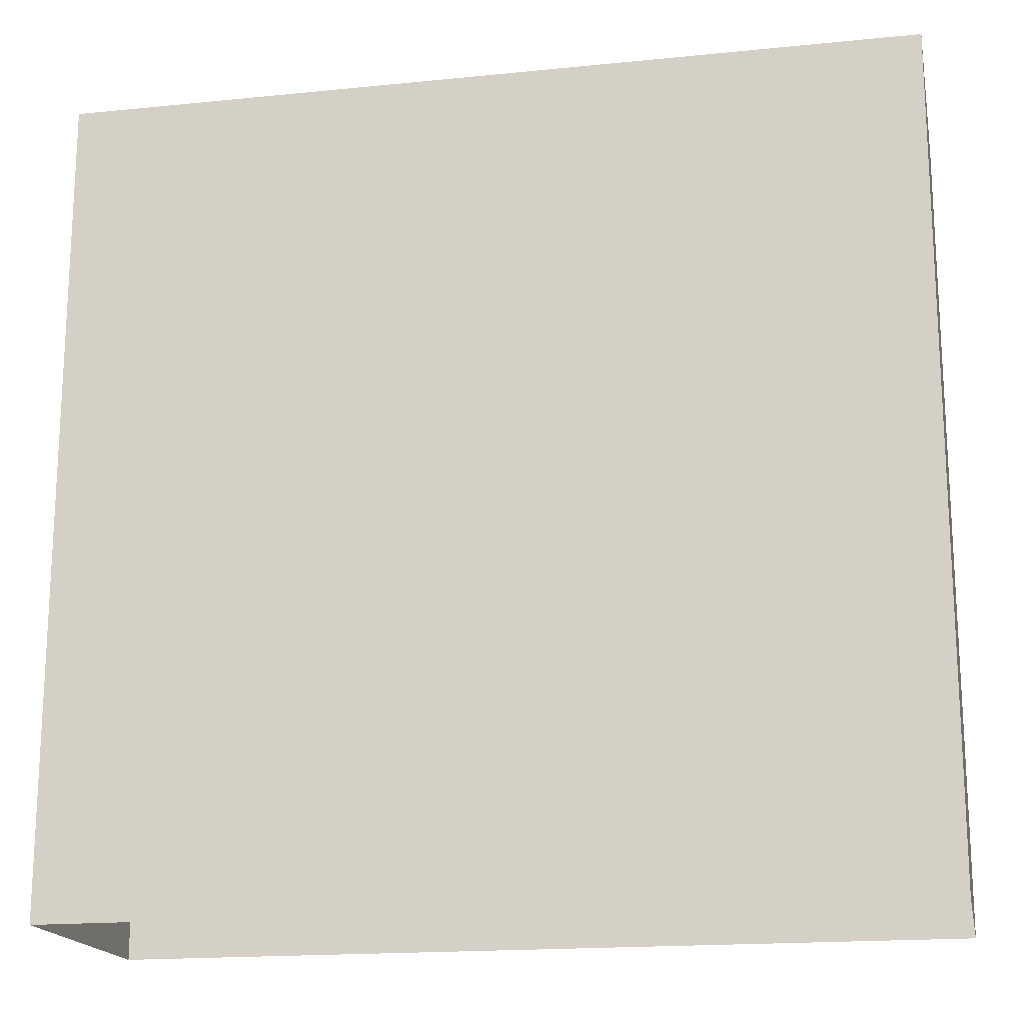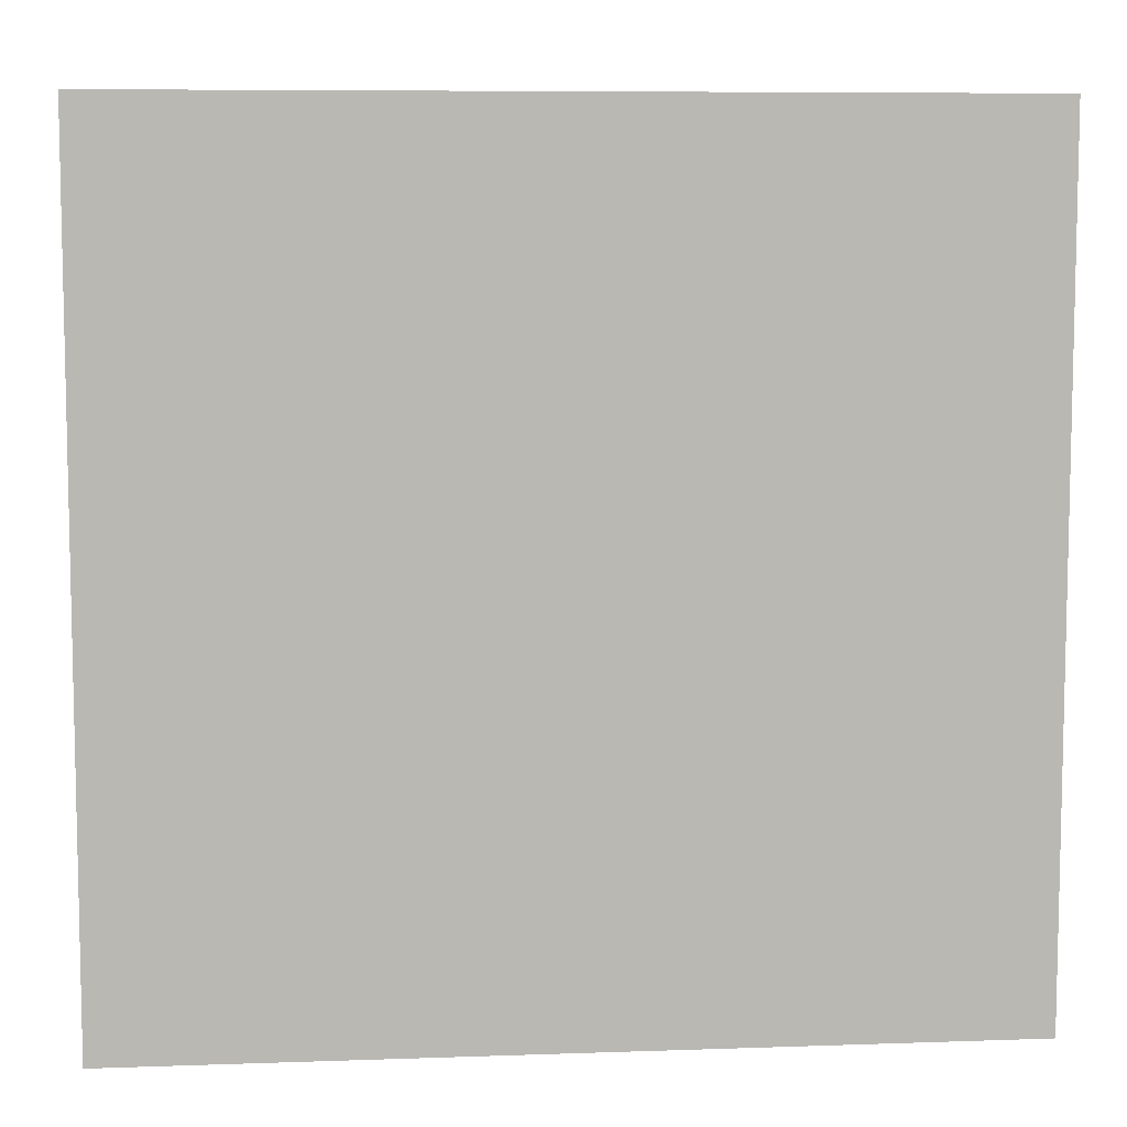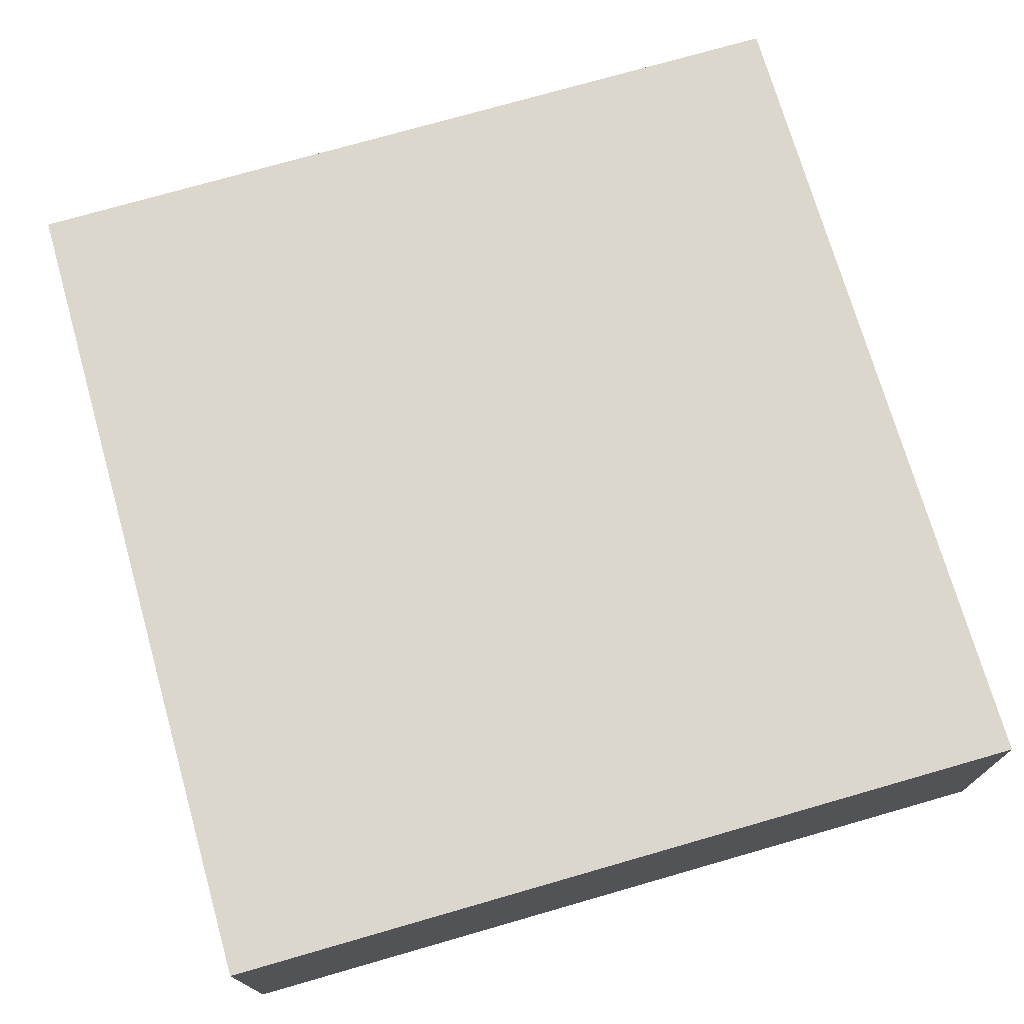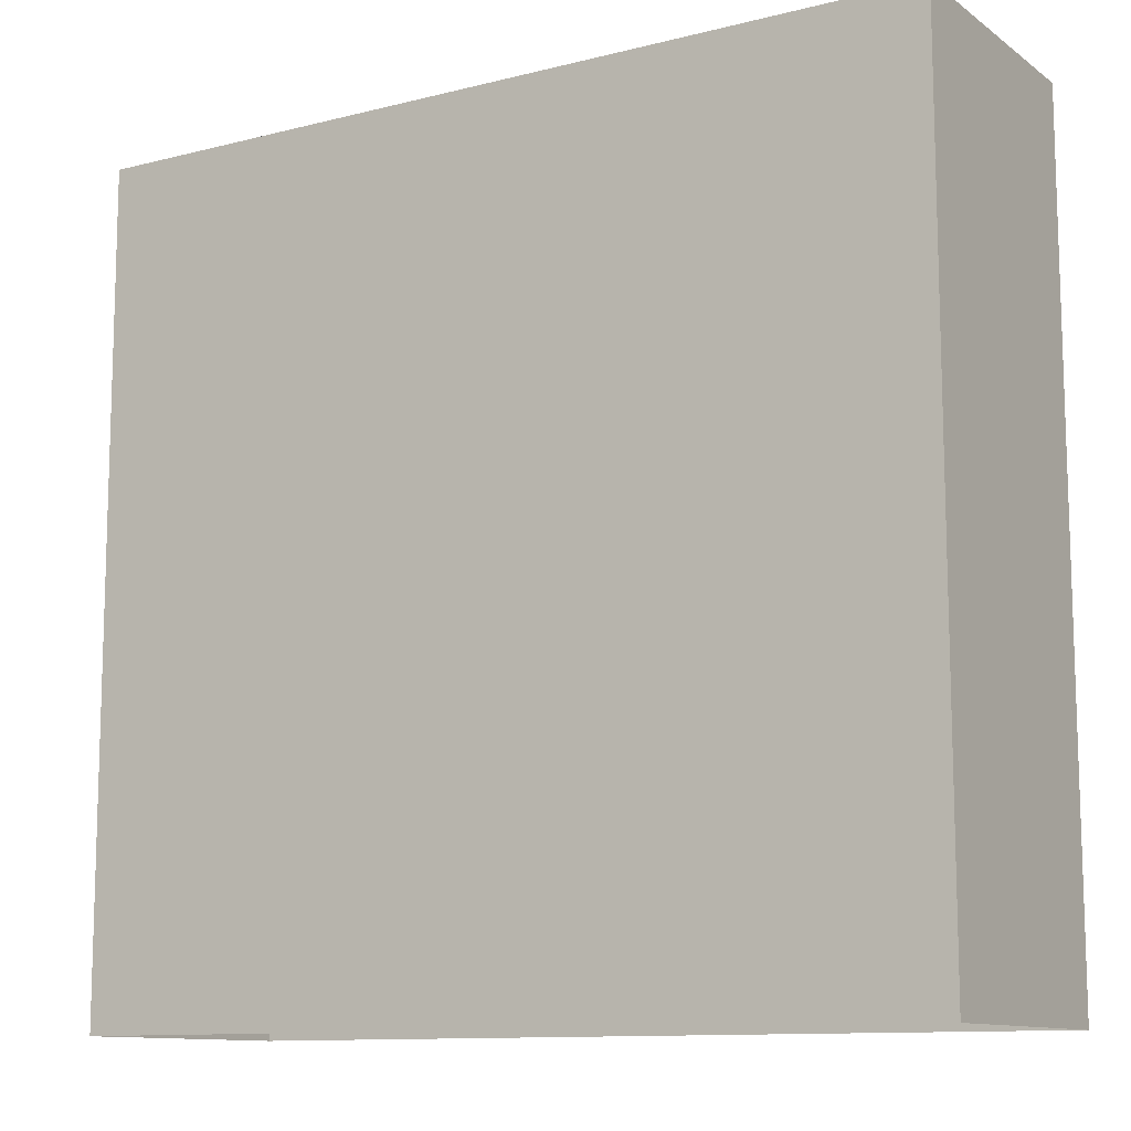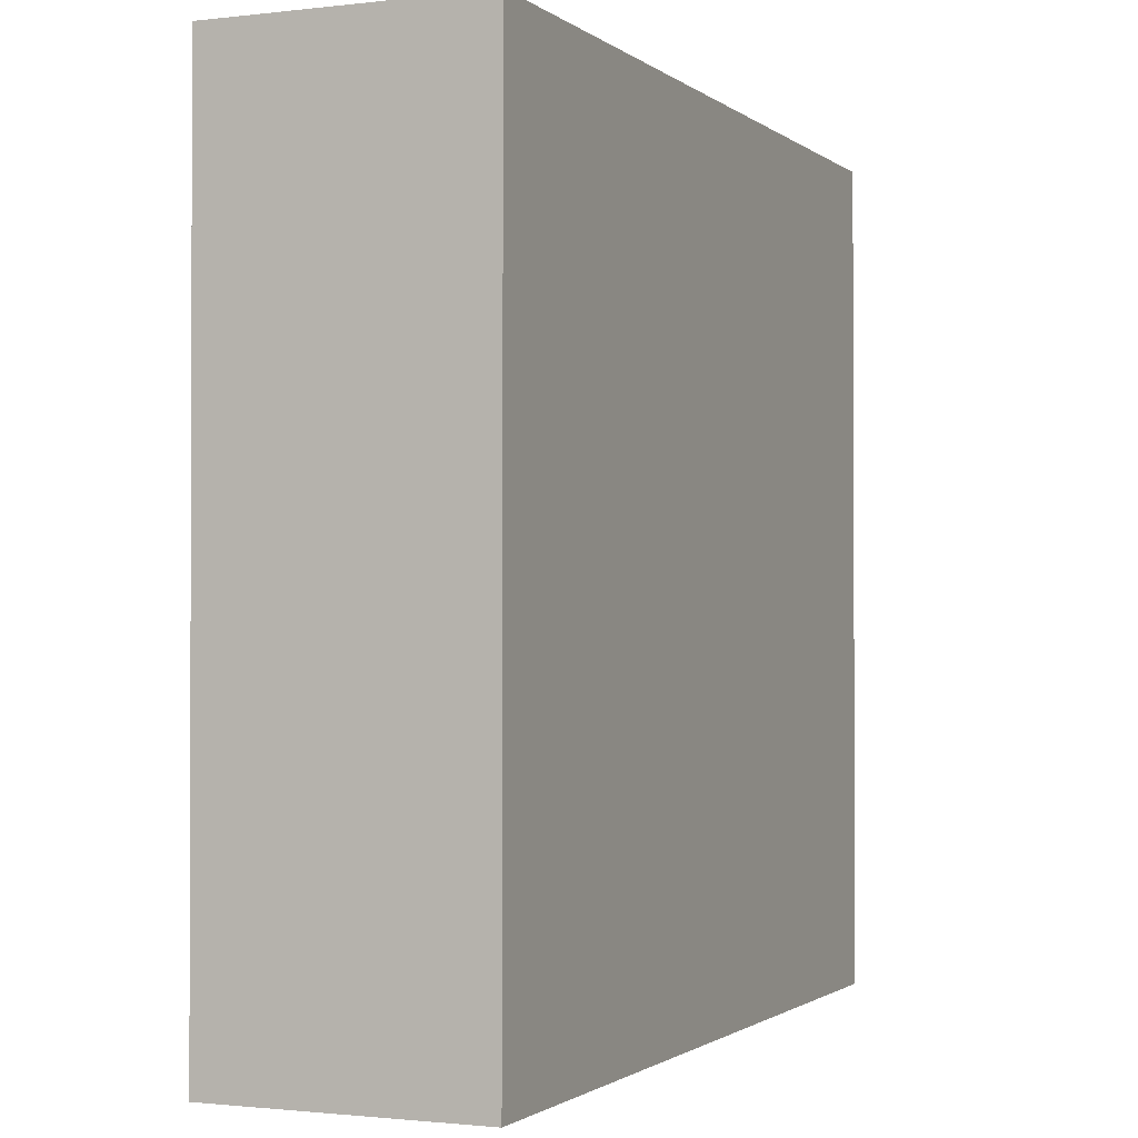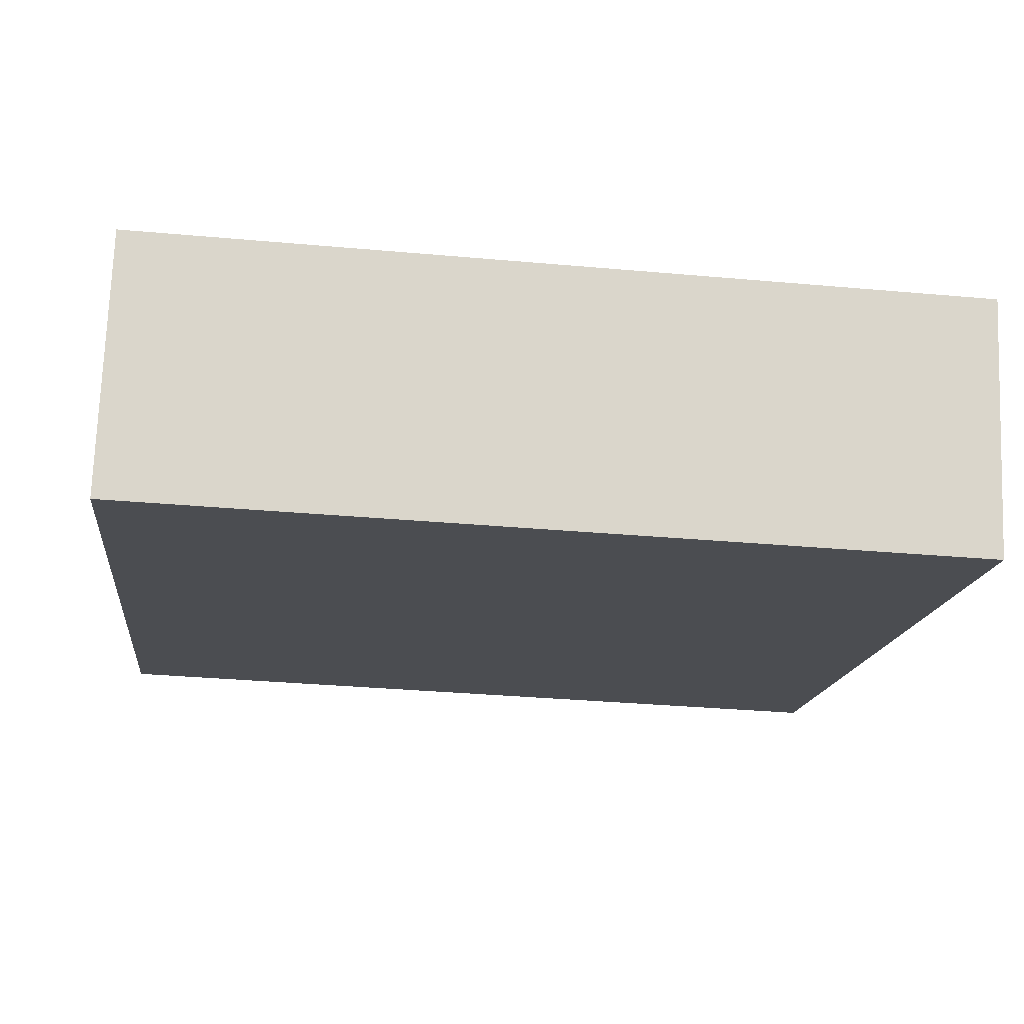
<metadata>
{"format":"obj","ext":"obj","renderer":"f3d","projection":"perspective","resolution":1024,"background":"white","views":[{"elev":-17.6,"azim":-170.9,"up":"+Z"},{"elev":7.8,"azim":172.2,"up":"+Z"},{"elev":75.3,"azim":-106.0,"up":"+Y"},{"elev":-11.3,"azim":29.5,"up":"+Z"},{"elev":-1.3,"azim":-68.8,"up":"+Z"},{"elev":-15.5,"azim":-6.5,"up":"+Y"}]}
</metadata>
<code>
v -1.118e+04 -3.354e+04 25.11
v -1.117e+04 -3.354e+04 25.11
v -1.118e+04 -3.354e+04 25.11
v -1.117e+04 -3.354e+04 25.11
v -1.117e+04 -3.354e+04 29.34
v -1.118e+04 -3.354e+04 29.34
v -1.118e+04 -3.354e+04 29.34
v -1.117e+04 -3.354e+04 29.34
f 1 2 3
f 1 4 2
f 5 6 7
f 5 8 6
f 7 1 3
f 7 6 1
f 6 4 1
f 6 8 4
f 5 2 4
f 8 5 4
f 7 3 2
f 5 7 2

</code>
